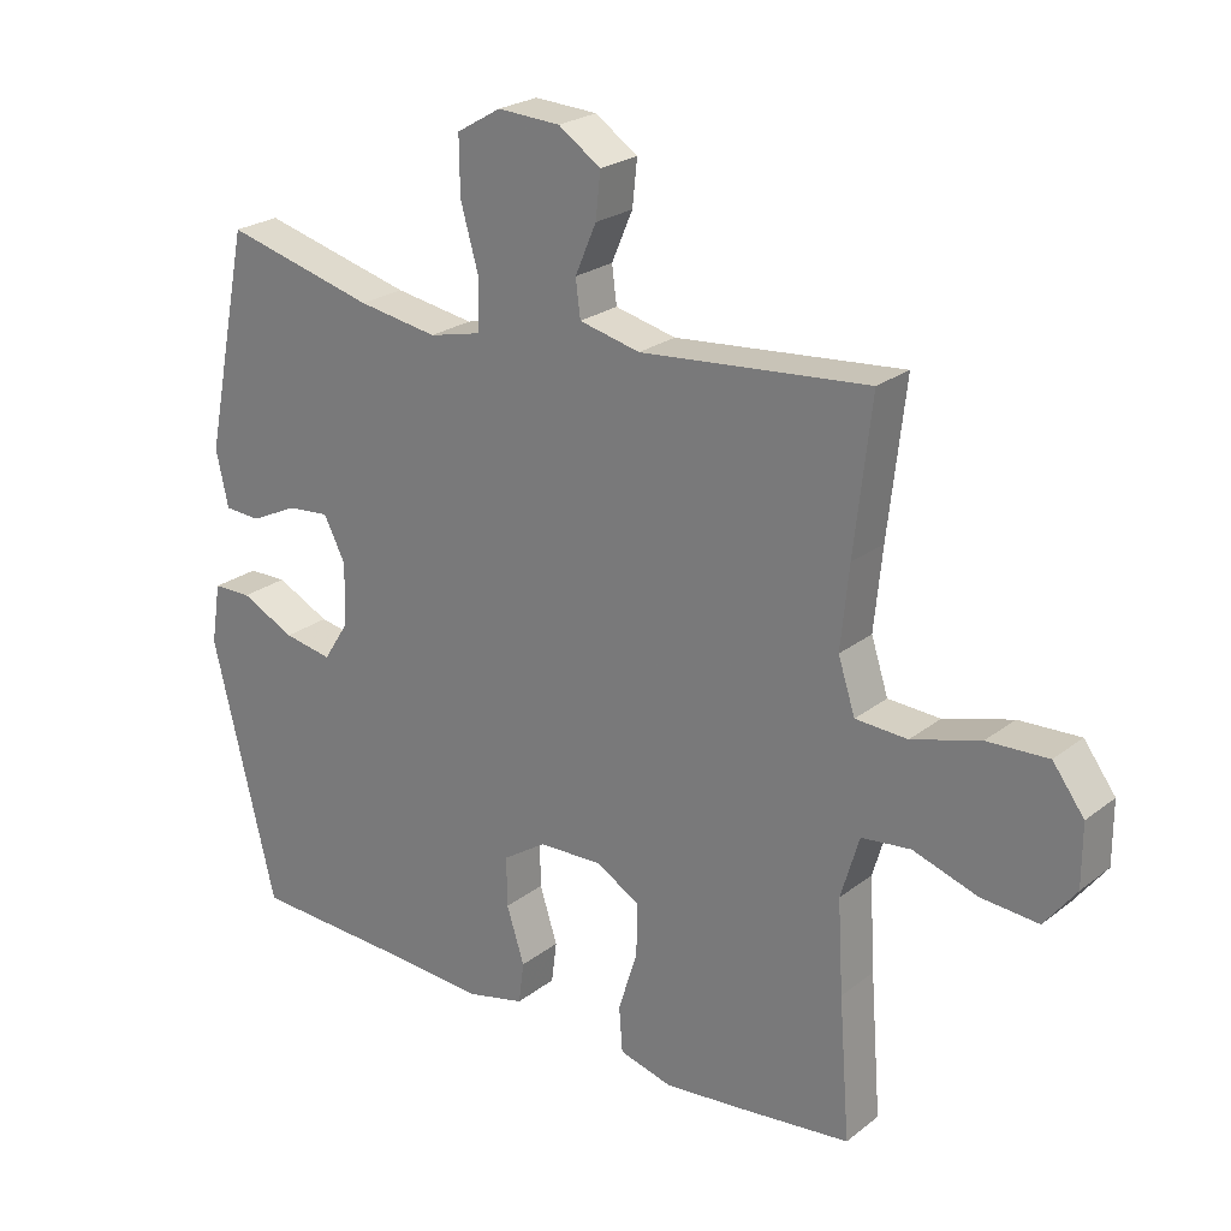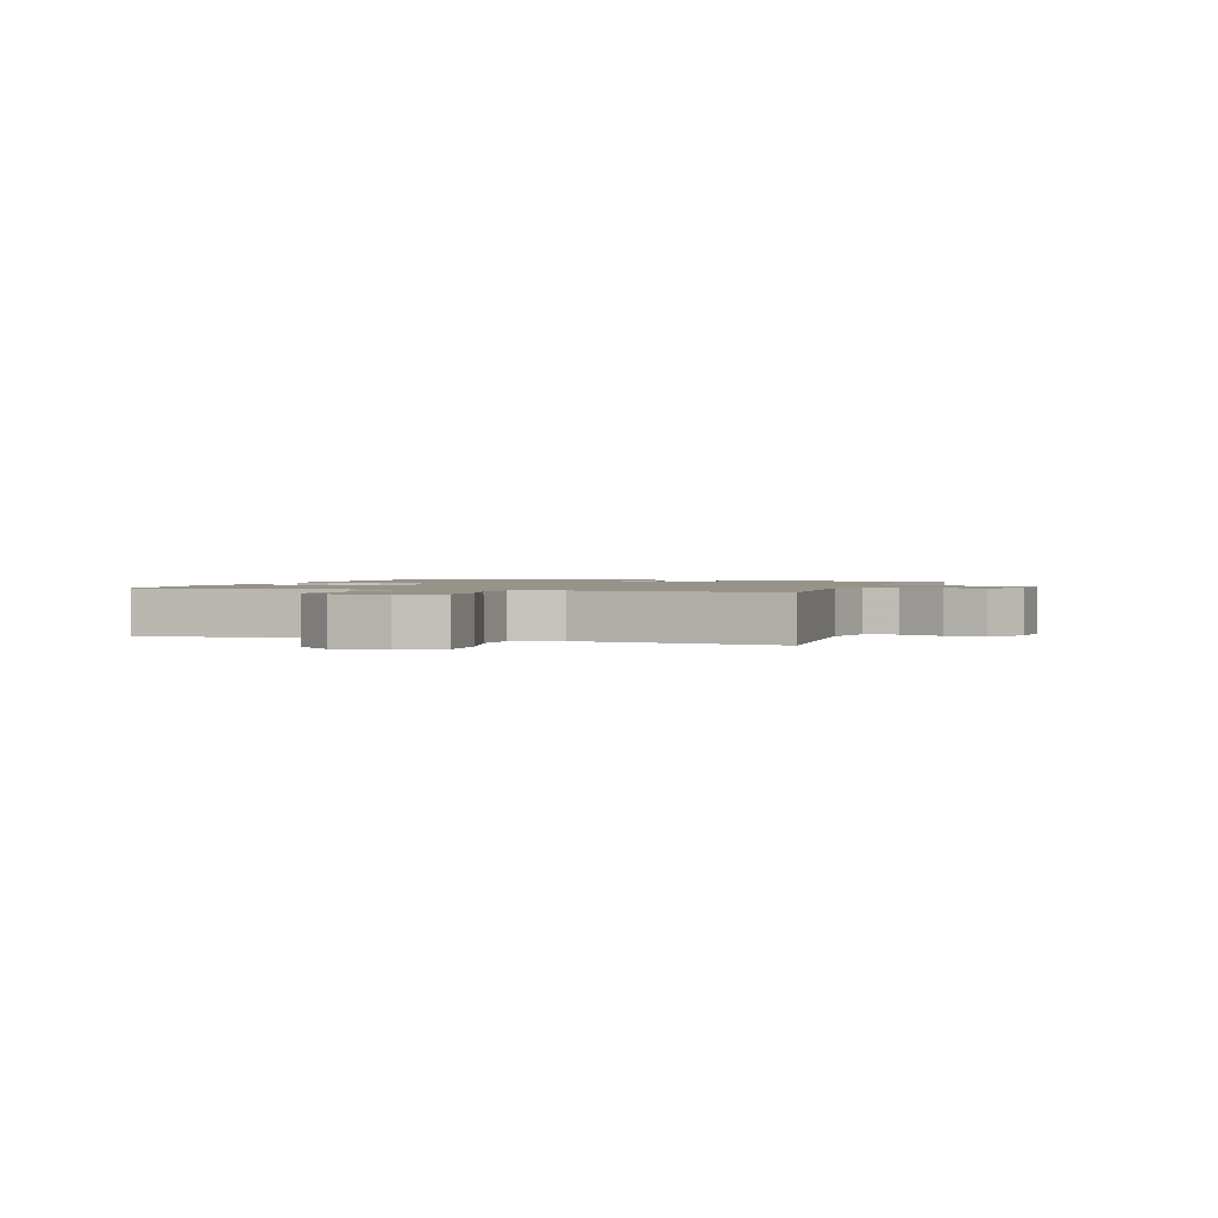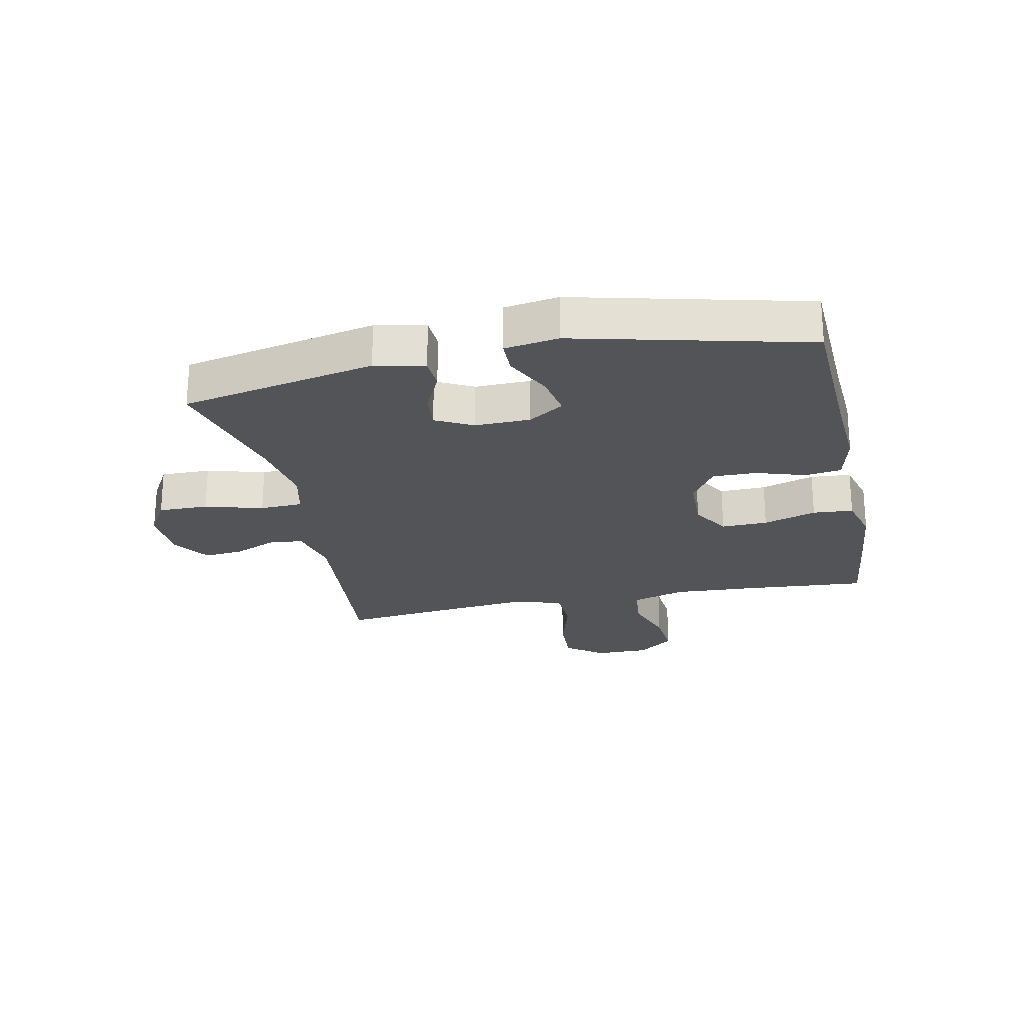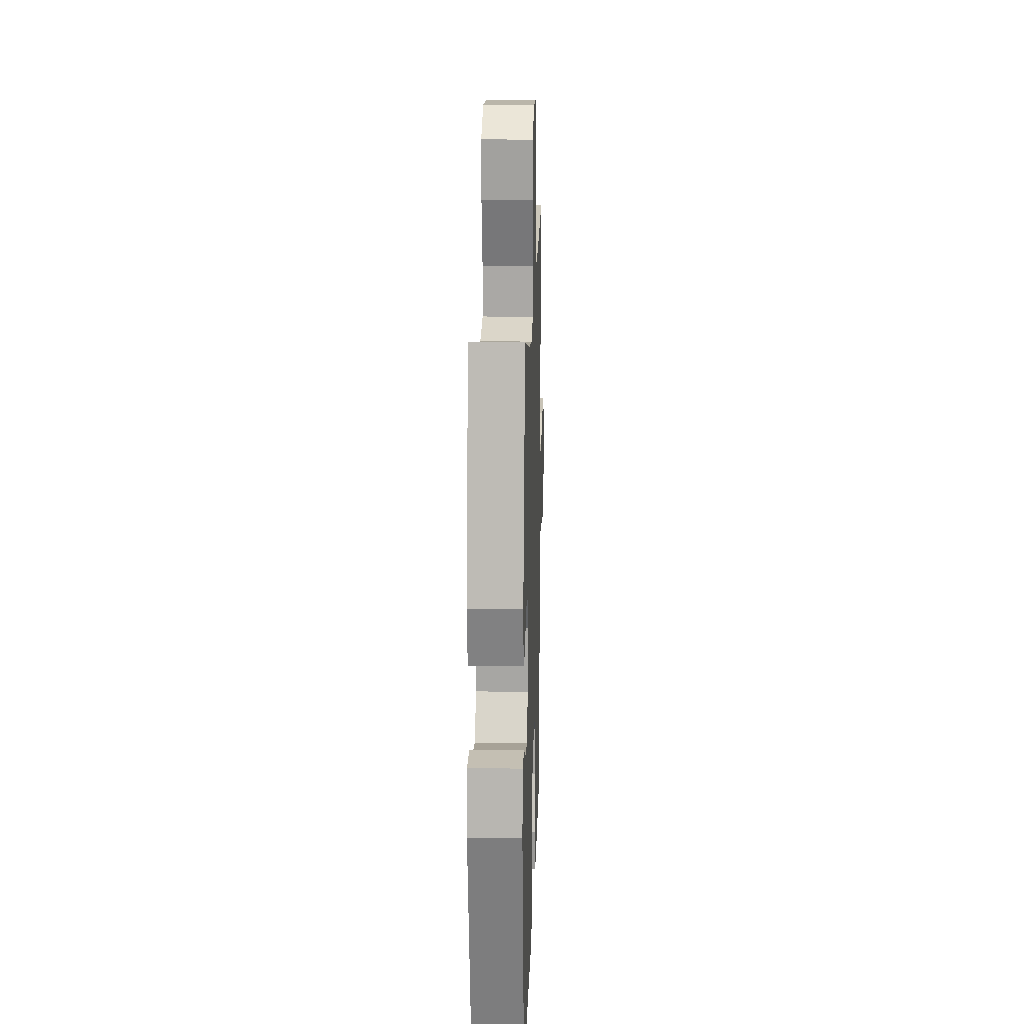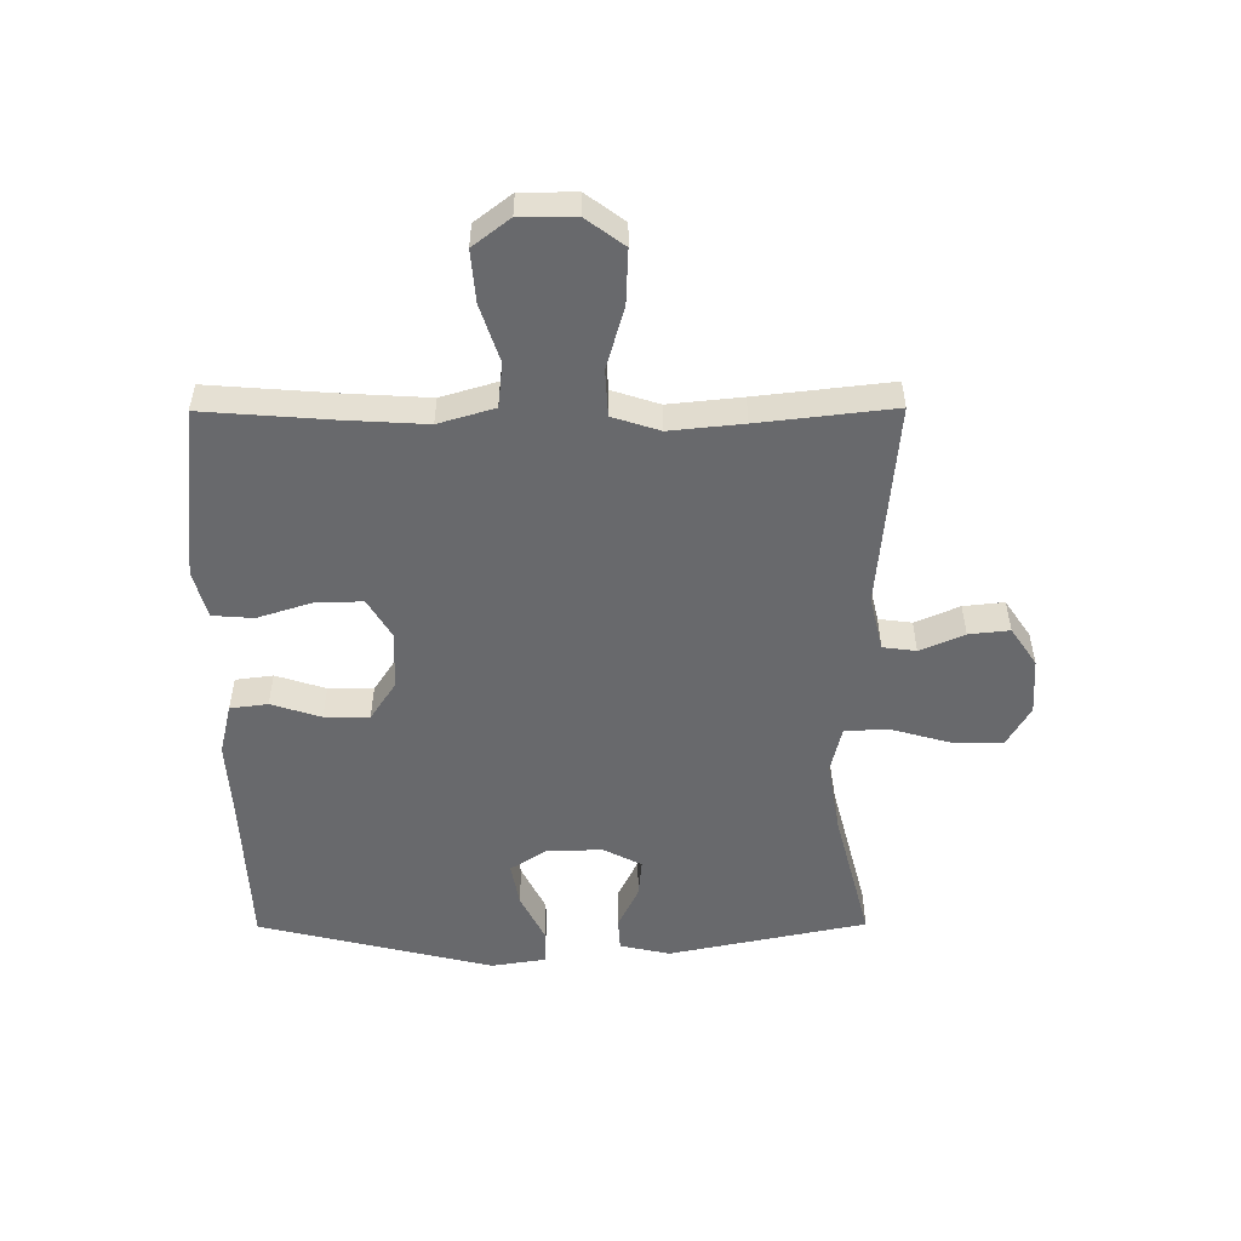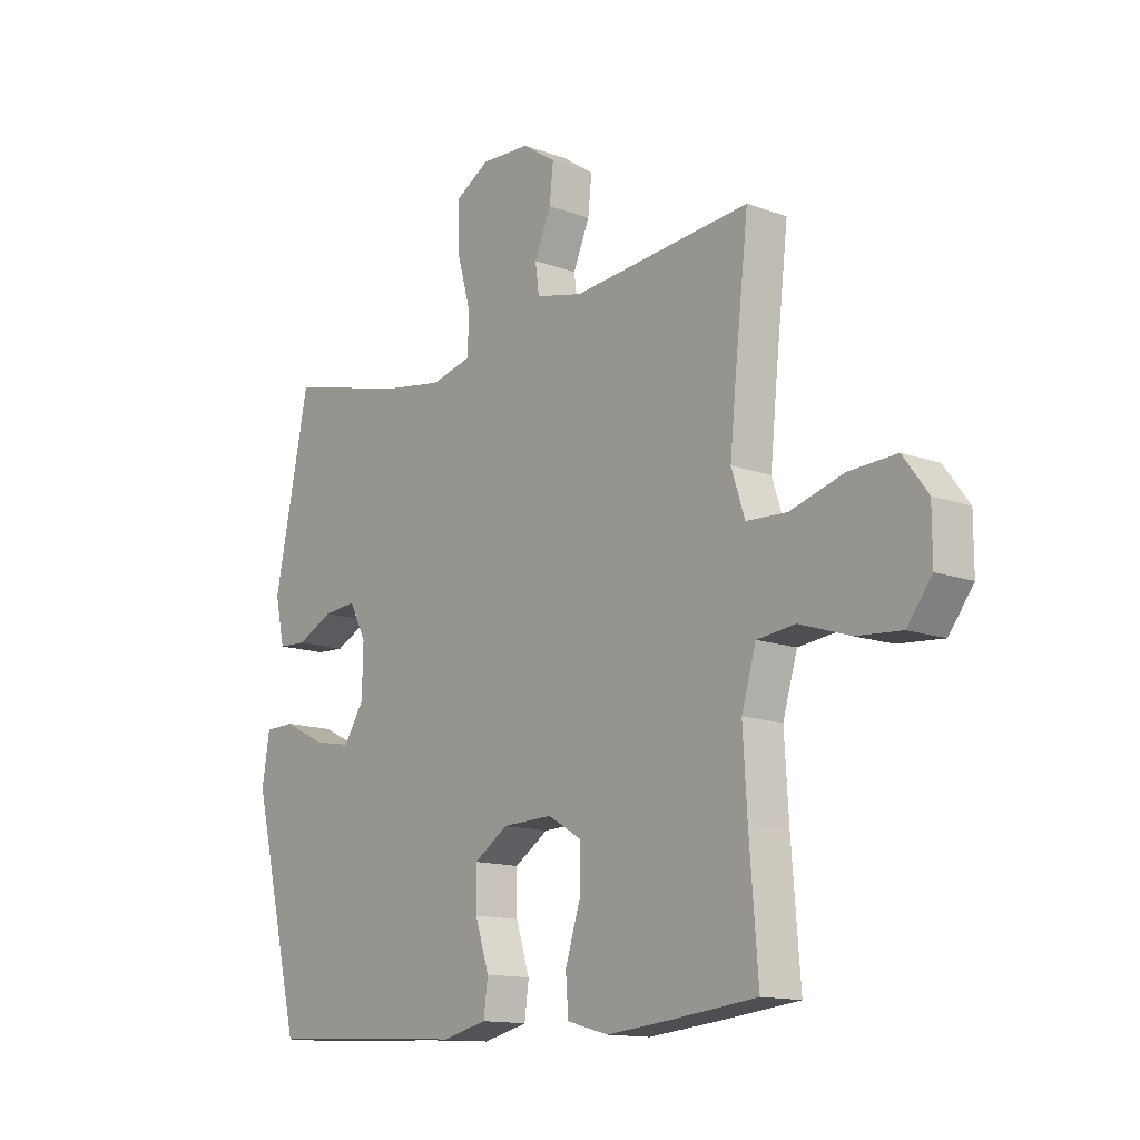
<metadata>
{"format":"obj","ext":"obj","renderer":"f3d","projection":"perspective","resolution":1024,"background":"white","views":[{"elev":23.8,"azim":-141.7,"up":"+Z"},{"elev":1.5,"azim":-70.8,"up":"+Y"},{"elev":-23.5,"azim":101.8,"up":"+Y"},{"elev":16.9,"azim":91.8,"up":"+Z"},{"elev":-52.7,"azim":-89.7,"up":"+Y"},{"elev":-13.6,"azim":-129.4,"up":"+Z"}]}
</metadata>
<code>
v -0.5 0.07 0.5
v -0.166 0.07 0.47
v -0.077 0.07 0.491
v -0.07 0.07 0.545
v -0.101 0.07 0.617
v -0.108 0.07 0.683
v -0.046 0.07 0.725
v 0.046 0.07 0.73
v 0.111 0.07 0.692
v 0.11 0.07 0.609
v 0.083 0.07 0.513
v 0.086 0.07 0.442
v 0.162 0.07 0.424
v 0.279 0.07 0.443
v 0.5 0.07 0.5
v 0.566 0.07 0.178
v 0.548 0.07 0.096
v 0.495 0.07 0.093
v 0.426 0.07 0.126
v 0.364 0.07 0.132
v 0.332 0.07 0.07
v 0.334 0.07 -0.021
v 0.372 0.07 -0.08
v 0.443 0.07 -0.067
v 0.522 0.07 -0.028
v 0.579 0.07 -0.029
v 0.593 0.07 -0.118
v 0.5 0.07 -0.5
v 0.248 0.07 -0.511
v 0.12 0.07 -0.519
v 0.036 0.07 -0.499
v 0.028 0.07 -0.438
v 0.054 0.07 -0.357
v 0.055 0.07 -0.284
v -0.009 0.07 -0.242
v -0.103 0.07 -0.239
v -0.167 0.07 -0.277
v -0.165 0.07 -0.354
v -0.137 0.07 -0.442
v -0.142 0.07 -0.509
v -0.22 0.07 -0.53
v -0.34 0.07 -0.518
v -0.5 0.07 -0.5
v -0.484 0.07 -0.294
v -0.476 0.07 -0.159
v -0.503 0.07 -0.068
v -0.575 0.07 -0.06
v -0.669 0.07 -0.091
v -0.753 0.07 -0.098
v -0.799 0.07 -0.038
v -0.799 0.07 0.052
v -0.753 0.07 0.114
v -0.664 0.07 0.11
v -0.564 0.07 0.081
v -0.488 0.07 0.085
v -0.463 0.07 0.162
v -0.475 0.07 0.281
v -0.5 0 0.5
v -0.166 0 0.47
v -0.077 0 0.491
v -0.07 0 0.545
v -0.101 0 0.617
v -0.108 0 0.683
v -0.046 0 0.725
v 0.046 0 0.73
v 0.111 0 0.692
v 0.11 0 0.609
v 0.083 0 0.513
v 0.086 0 0.442
v 0.162 0 0.424
v 0.279 0 0.443
v 0.5 0 0.5
v 0.566 0 0.178
v 0.548 0 0.096
v 0.495 0 0.093
v 0.426 0 0.126
v 0.364 0 0.132
v 0.332 0 0.07
v 0.334 0 -0.021
v 0.372 0 -0.08
v 0.443 0 -0.067
v 0.522 0 -0.028
v 0.579 0 -0.029
v 0.593 0 -0.118
v 0.5 0 -0.5
v 0.248 0 -0.511
v 0.12 0 -0.519
v 0.036 0 -0.499
v 0.028 0 -0.438
v 0.054 0 -0.357
v 0.055 0 -0.284
v -0.009 0 -0.242
v -0.103 0 -0.239
v -0.167 0 -0.277
v -0.165 0 -0.354
v -0.137 0 -0.442
v -0.142 0 -0.509
v -0.22 0 -0.53
v -0.34 0 -0.518
v -0.5 0 -0.5
v -0.484 0 -0.294
v -0.476 0 -0.159
v -0.503 0 -0.068
v -0.575 0 -0.06
v -0.669 0 -0.091
v -0.753 0 -0.098
v -0.799 0 -0.038
v -0.799 0 0.052
v -0.753 0 0.114
v -0.664 0 0.11
v -0.564 0 0.081
v -0.488 0 0.085
v -0.463 0 0.162
v -0.475 0 0.281
f 52 53 54
f 51 52 54
f 50 51 54
f 49 50 54
f 48 49 54
f 47 48 54
f 46 47 54 55
f 45 46 55 56
f 42 43 44
f 41 42 44
f 40 41 44
f 39 40 44
f 38 39 44
f 37 38 44 45
f 36 37 45 56
f 31 32 33
f 30 31 33
f 29 30 33
f 29 33 34
f 28 29 34
f 27 28 34
f 26 27 34
f 25 26 34
f 24 25 34
f 23 24 34 35
f 17 18 19
f 16 17 19
f 15 16 19
f 14 15 19
f 13 14 19 20
f 12 13 20 21
f 9 10 11
f 8 9 11
f 7 8 11
f 6 7 11
f 5 6 11
f 4 5 11
f 3 4 11 12
f 12 21 22
f 3 12 22
f 2 3 22
f 36 56 57
f 35 36 57
f 23 35 57
f 22 23 57
f 2 22 57
f 1 2 57
f 111 110 109
f 111 109 108
f 111 108 107
f 111 107 106
f 111 106 105
f 111 105 104
f 112 111 104 103
f 113 112 103 102
f 101 100 99
f 101 99 98
f 101 98 97
f 101 97 96
f 101 96 95
f 102 101 95 94
f 113 102 94 93
f 90 89 88
f 90 88 87
f 90 87 86
f 91 90 86
f 91 86 85
f 91 85 84
f 91 84 83
f 91 83 82
f 91 82 81
f 92 91 81 80
f 76 75 74
f 76 74 73
f 76 73 72
f 76 72 71
f 77 76 71 70
f 78 77 70 69
f 68 67 66
f 68 66 65
f 68 65 64
f 68 64 63
f 68 63 62
f 68 62 61
f 69 68 61 60
f 79 78 69
f 79 69 60
f 79 60 59
f 114 113 93
f 114 93 92
f 114 92 80
f 114 80 79
f 114 79 59
f 114 59 58
f 1 58 59 2
f 2 59 60 3
f 3 60 61 4
f 4 61 62 5
f 5 62 63 6
f 6 63 64 7
f 7 64 65 8
f 8 65 66 9
f 9 66 67 10
f 10 67 68 11
f 11 68 69 12
f 12 69 70 13
f 13 70 71 14
f 14 71 72 15
f 15 72 73 16
f 16 73 74 17
f 17 74 75 18
f 18 75 76 19
f 19 76 77 20
f 20 77 78 21
f 21 78 79 22
f 22 79 80 23
f 23 80 81 24
f 24 81 82 25
f 25 82 83 26
f 26 83 84 27
f 27 84 85 28
f 28 85 86 29
f 29 86 87 30
f 30 87 88 31
f 31 88 89 32
f 32 89 90 33
f 33 90 91 34
f 34 91 92 35
f 35 92 93 36
f 36 93 94 37
f 37 94 95 38
f 38 95 96 39
f 39 96 97 40
f 40 97 98 41
f 41 98 99 42
f 42 99 100 43
f 43 100 101 44
f 44 101 102 45
f 45 102 103 46
f 46 103 104 47
f 47 104 105 48
f 48 105 106 49
f 49 106 107 50
f 50 107 108 51
f 51 108 109 52
f 52 109 110 53
f 53 110 111 54
f 54 111 112 55
f 55 112 113 56
f 56 113 114 57
f 57 114 58 1

</code>
